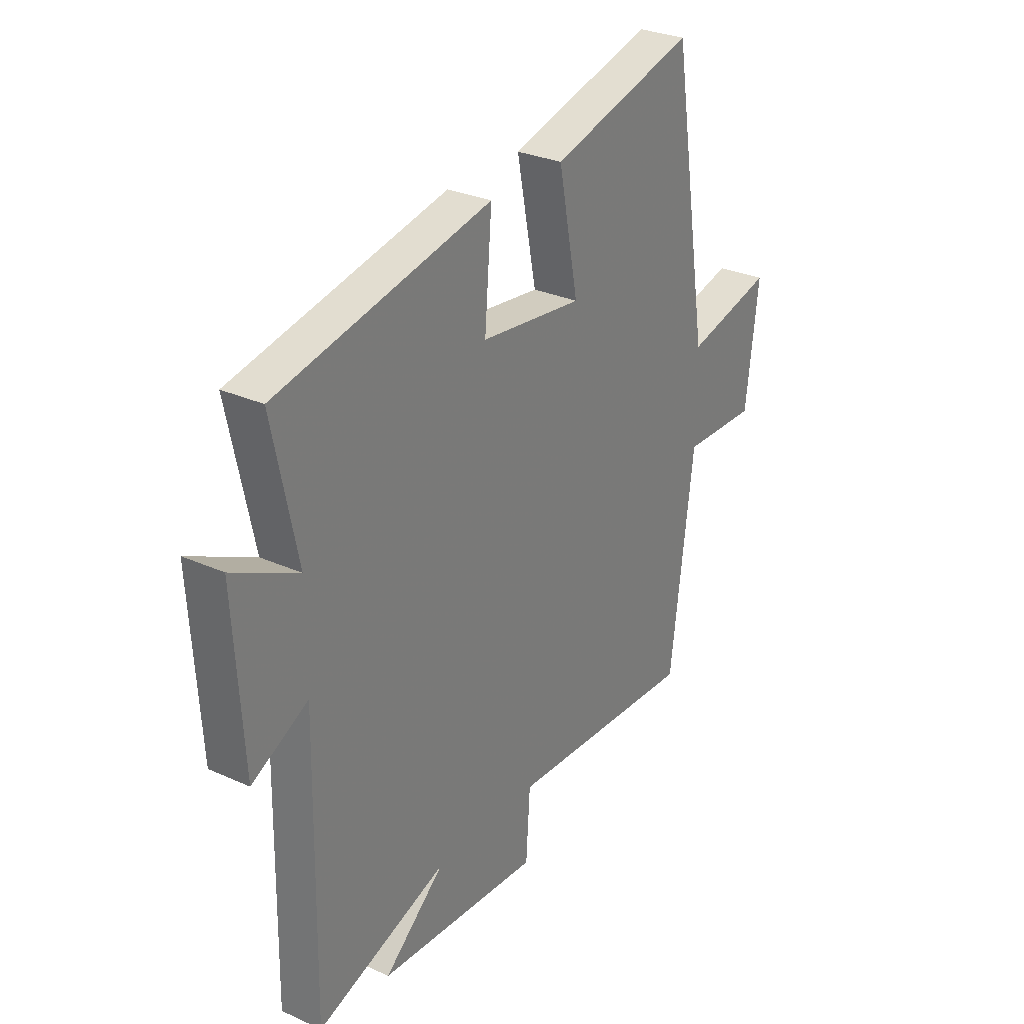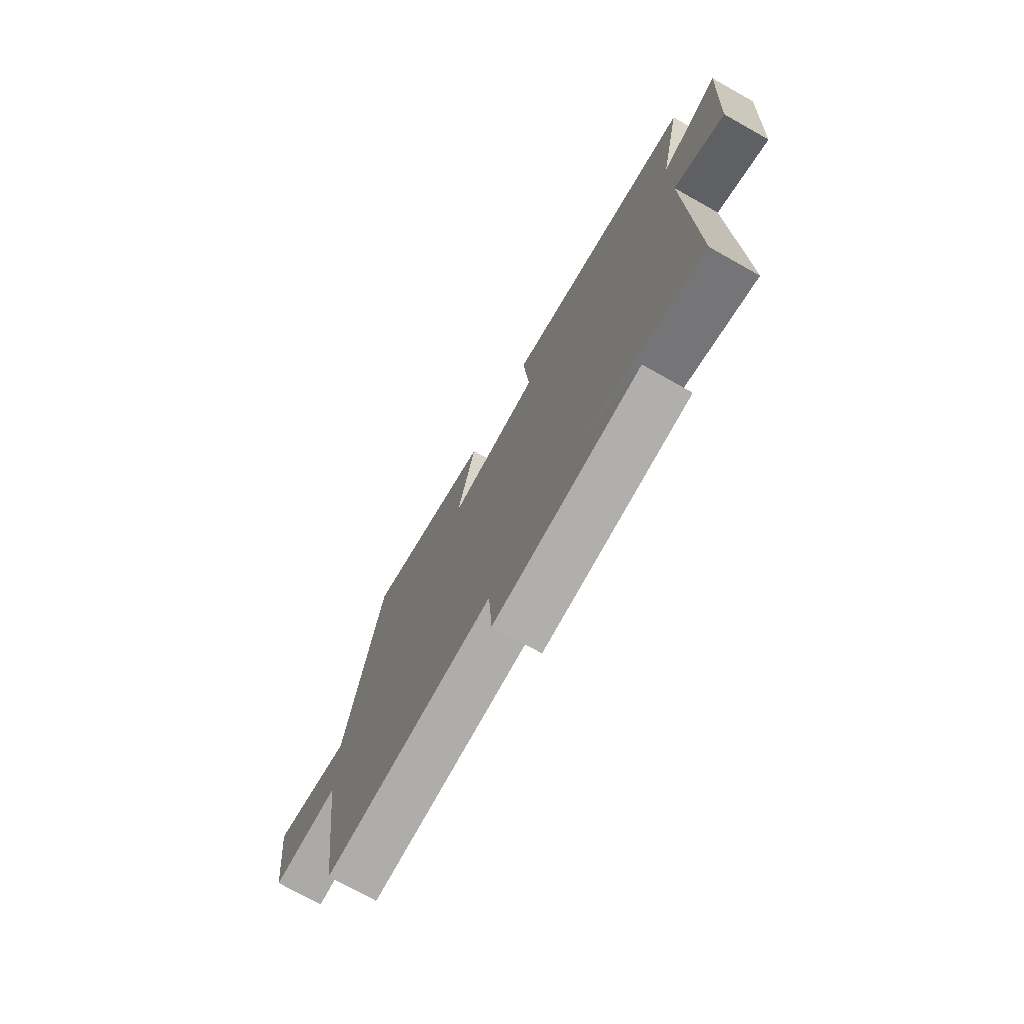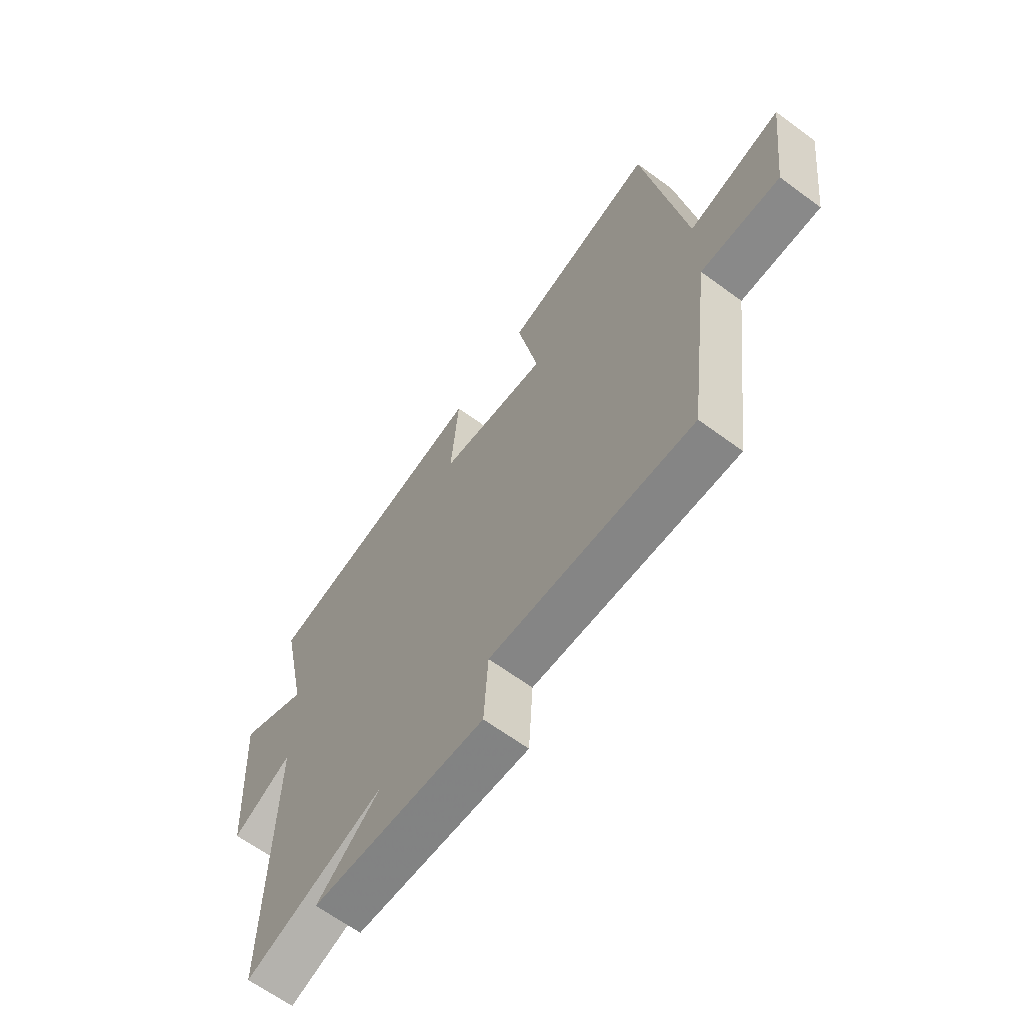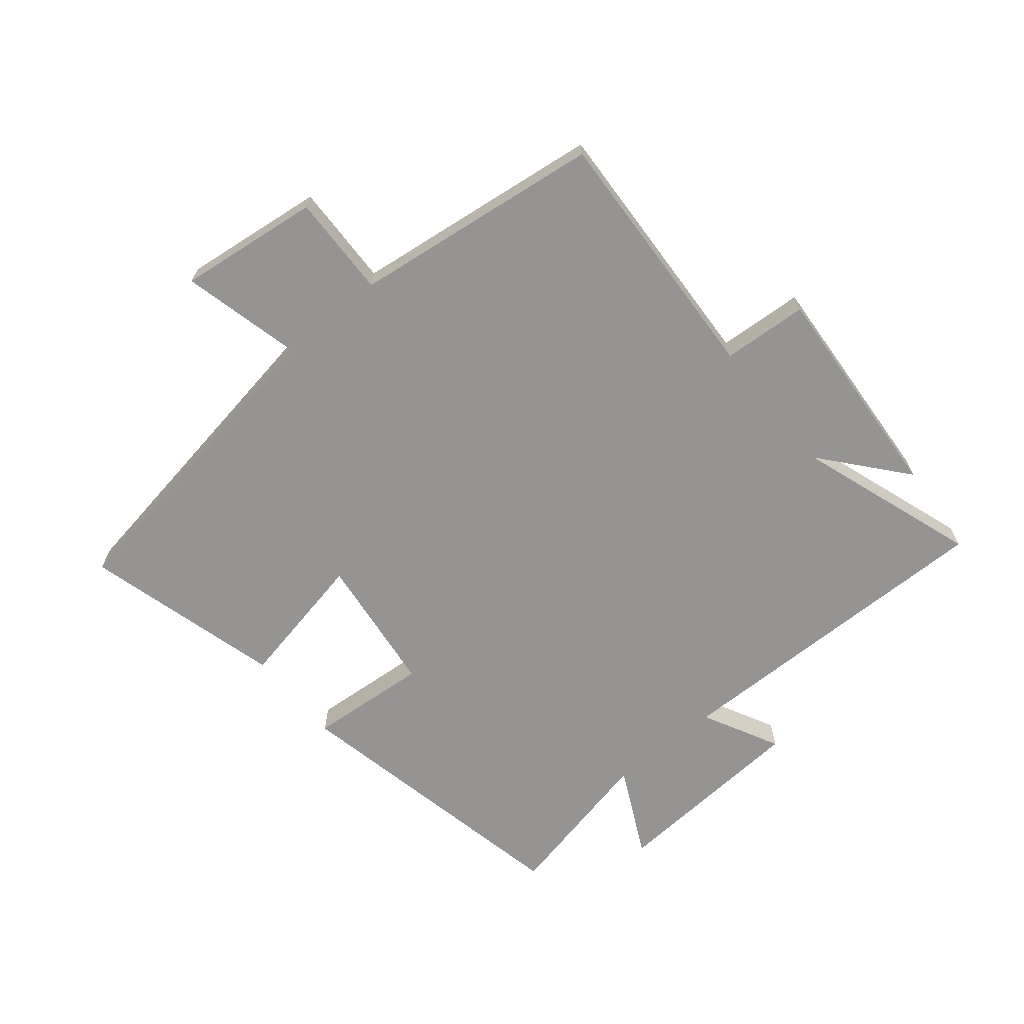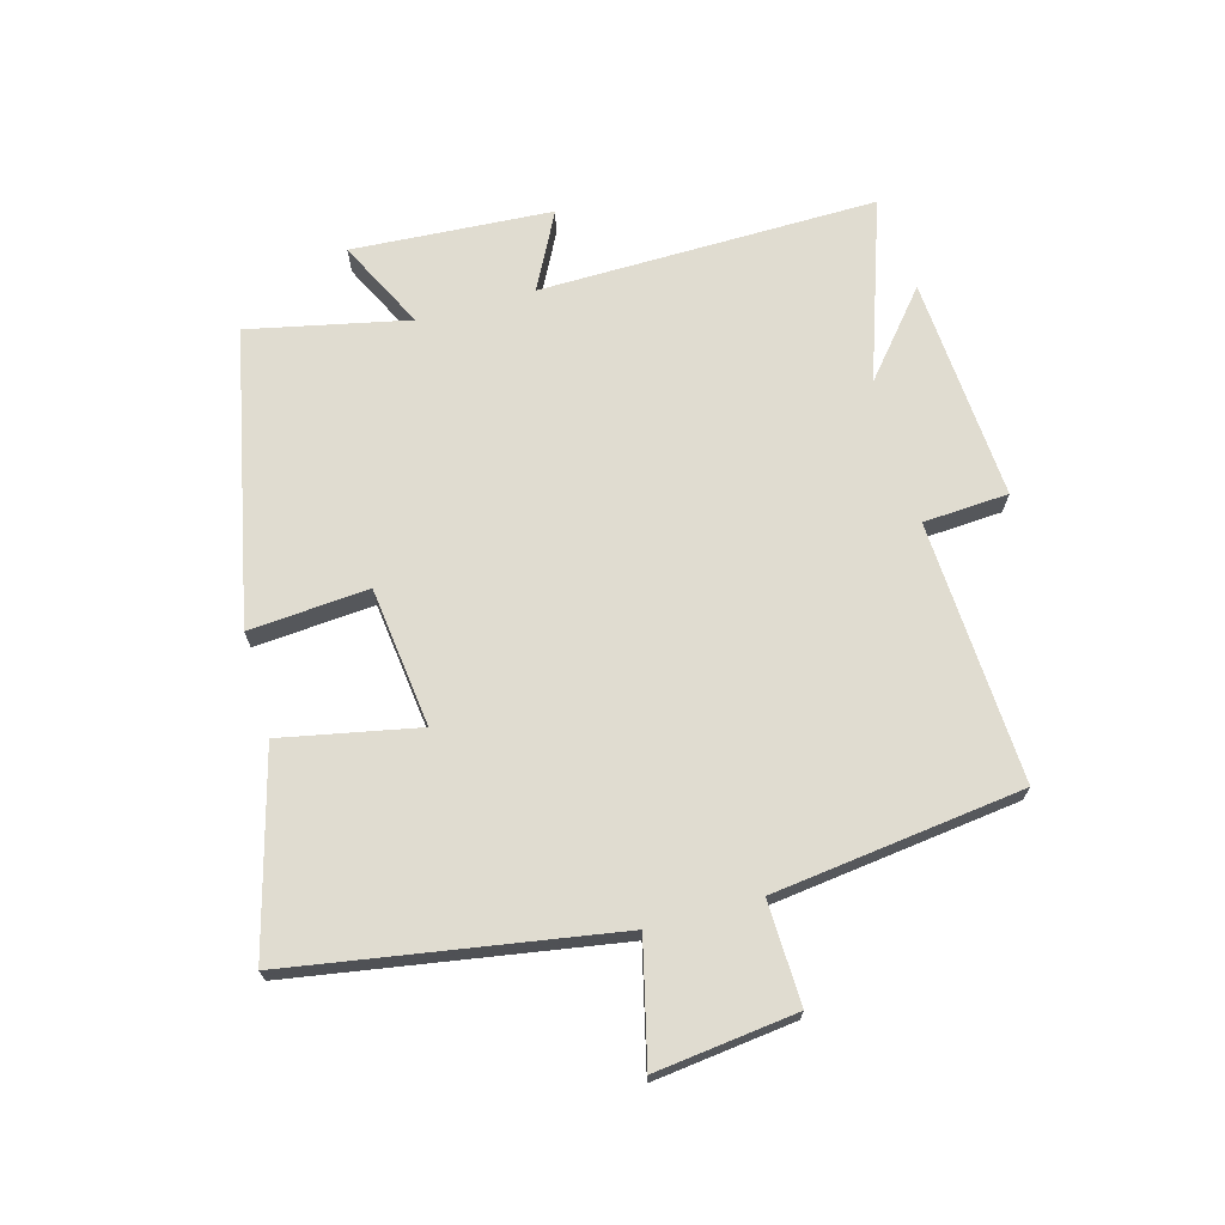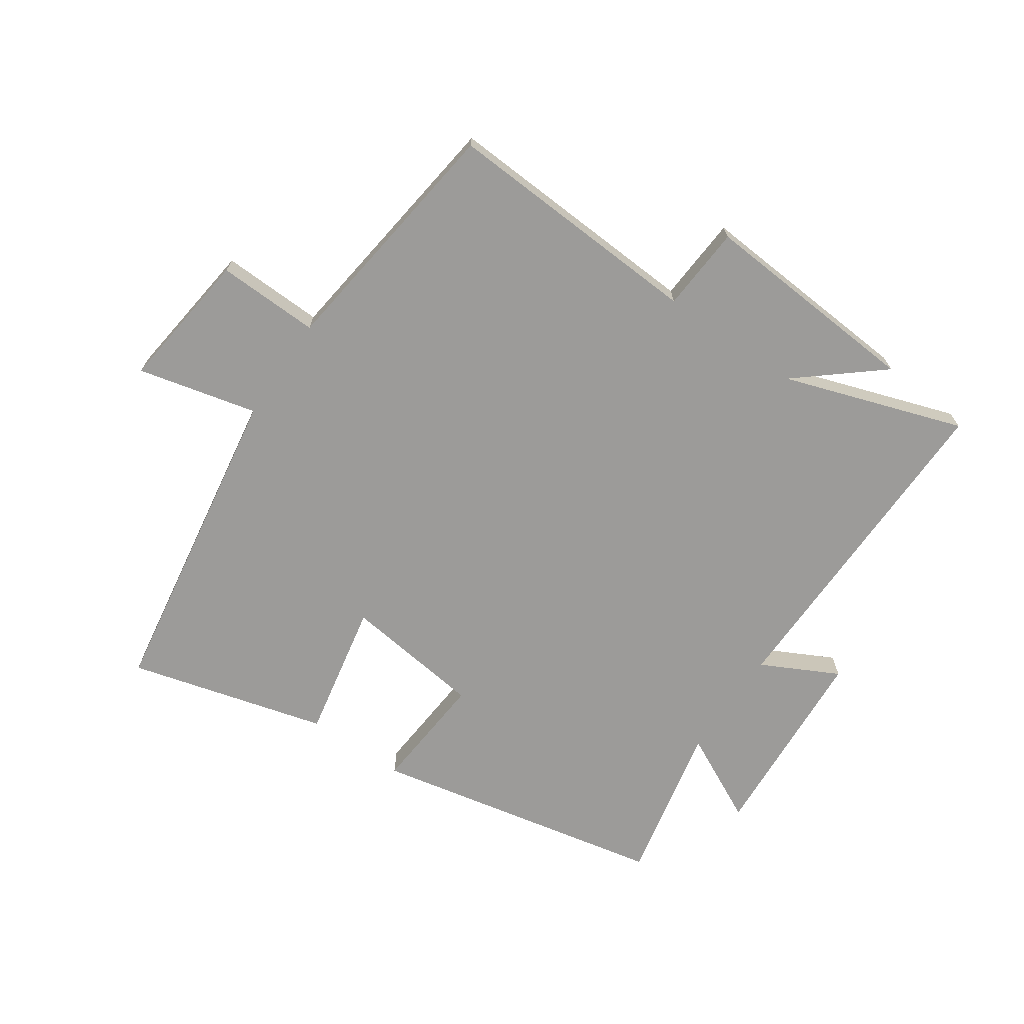
<metadata>
{"format":"obj","ext":"obj","renderer":"f3d","projection":"perspective","resolution":1024,"background":"white","views":[{"elev":29.2,"azim":-56.2,"up":"+Z"},{"elev":-74.4,"azim":-119.3,"up":"+Z"},{"elev":-64.5,"azim":53.4,"up":"+Z"},{"elev":-67.1,"azim":129.6,"up":"+Y"},{"elev":69.7,"azim":74.6,"up":"+Y"},{"elev":-69.7,"azim":145.5,"up":"+Y"}]}
</metadata>
<code>
v -0.555 0.07 0.401
v -0.076 0.07 0.5
v -0.092 0.07 0.305
v 0.136 0.07 0.277
v 0.092 0.07 0.5
v 0.415 0.07 0.587
v 0.5 0.07 0.062
v 0.695 0.07 0.109
v 0.667 0.07 -0.121
v 0.5 0.07 -0.116
v 0.448 0.07 -0.523
v 0.022 0.07 -0.5
v 0.013 0.07 -0.639
v -0.351 0.07 -0.613
v -0.216 0.07 -0.5
v -0.509 0.07 -0.599
v -0.5 0.07 -0.049
v -0.625 0.07 -0.113
v -0.645 0.07 0.213
v -0.5 0.07 0.141
v -0.555 0 0.401
v -0.076 0 0.5
v -0.092 0 0.305
v 0.136 0 0.277
v 0.092 0 0.5
v 0.415 0 0.587
v 0.5 0 0.062
v 0.695 0 0.109
v 0.667 0 -0.121
v 0.5 0 -0.116
v 0.448 0 -0.523
v 0.022 0 -0.5
v 0.013 0 -0.639
v -0.351 0 -0.613
v -0.216 0 -0.5
v -0.509 0 -0.599
v -0.5 0 -0.049
v -0.625 0 -0.113
v -0.645 0 0.213
v -0.5 0 0.141
f 17 18 19 20
f 15 16 17
f 15 17 20
f 12 13 14 15
f 12 15 20 1
f 10 11 12 1
f 7 8 9 10
f 6 7 10
f 5 6 10
f 4 5 10
f 3 4 10
f 1 2 3
f 1 3 10
f 40 39 38 37
f 37 36 35
f 40 37 35
f 35 34 33 32
f 21 40 35 32
f 21 32 31 30
f 30 29 28 27
f 30 27 26
f 30 26 25
f 30 25 24
f 30 24 23
f 23 22 21
f 30 23 21
f 1 21 22 2
f 2 22 23 3
f 3 23 24 4
f 4 24 25 5
f 5 25 26 6
f 6 26 27 7
f 7 27 28 8
f 8 28 29 9
f 9 29 30 10
f 10 30 31 11
f 11 31 32 12
f 12 32 33 13
f 13 33 34 14
f 14 34 35 15
f 15 35 36 16
f 16 36 37 17
f 17 37 38 18
f 18 38 39 19
f 19 39 40 20
f 20 40 21 1

</code>
